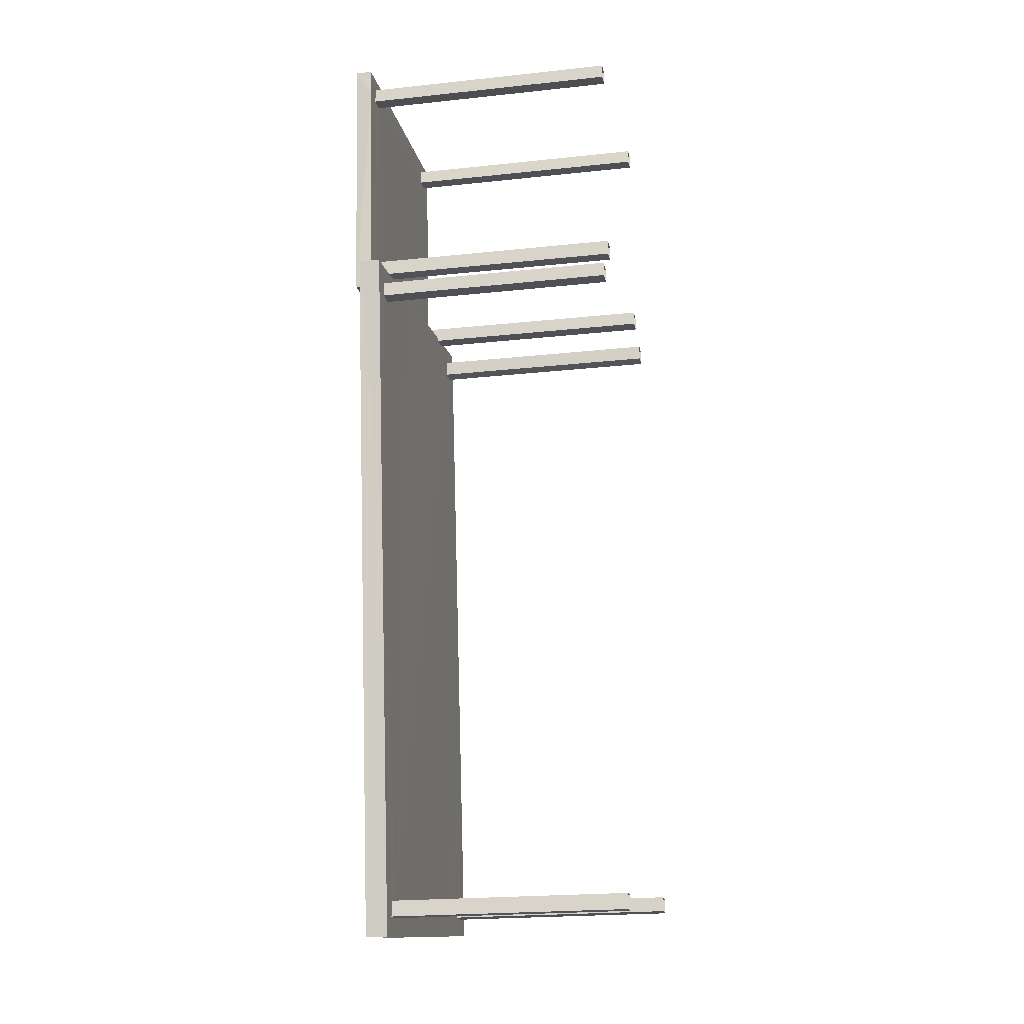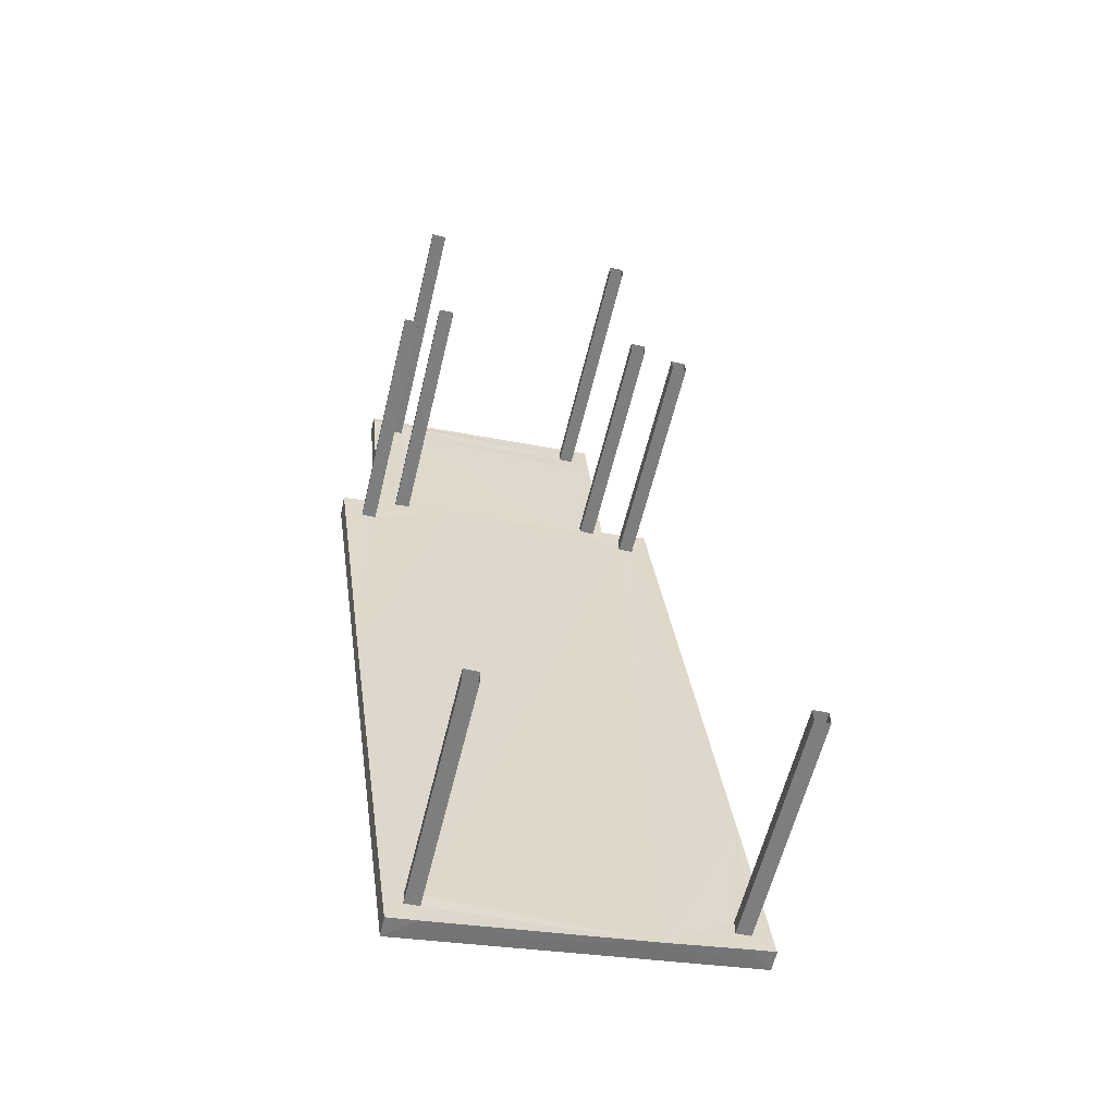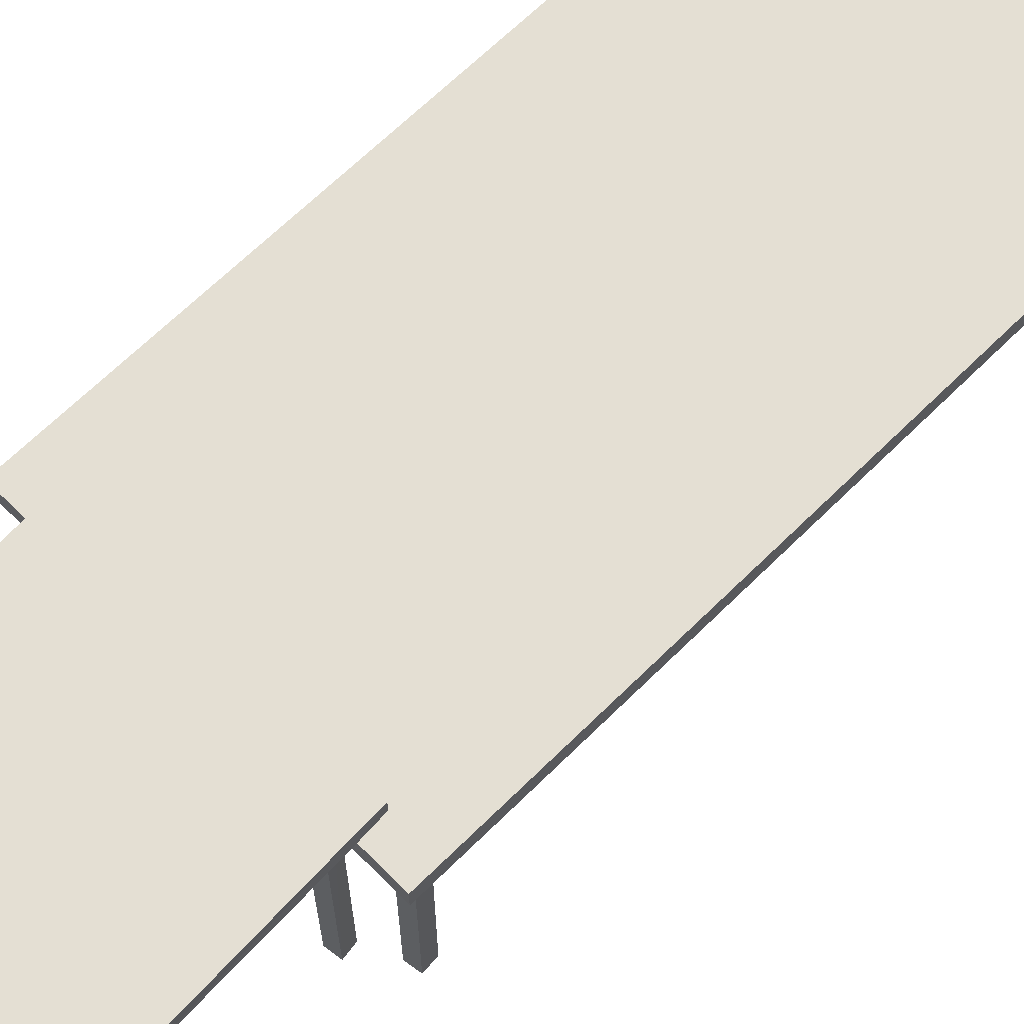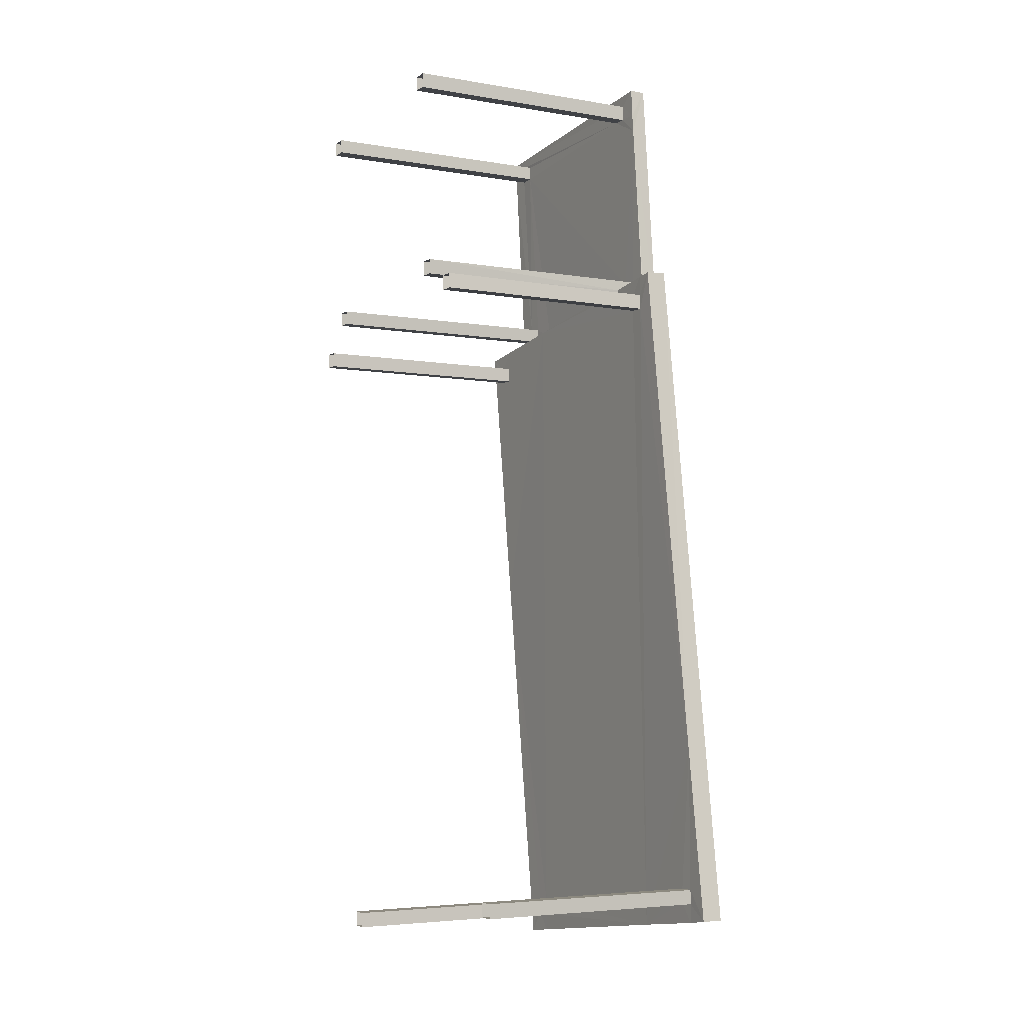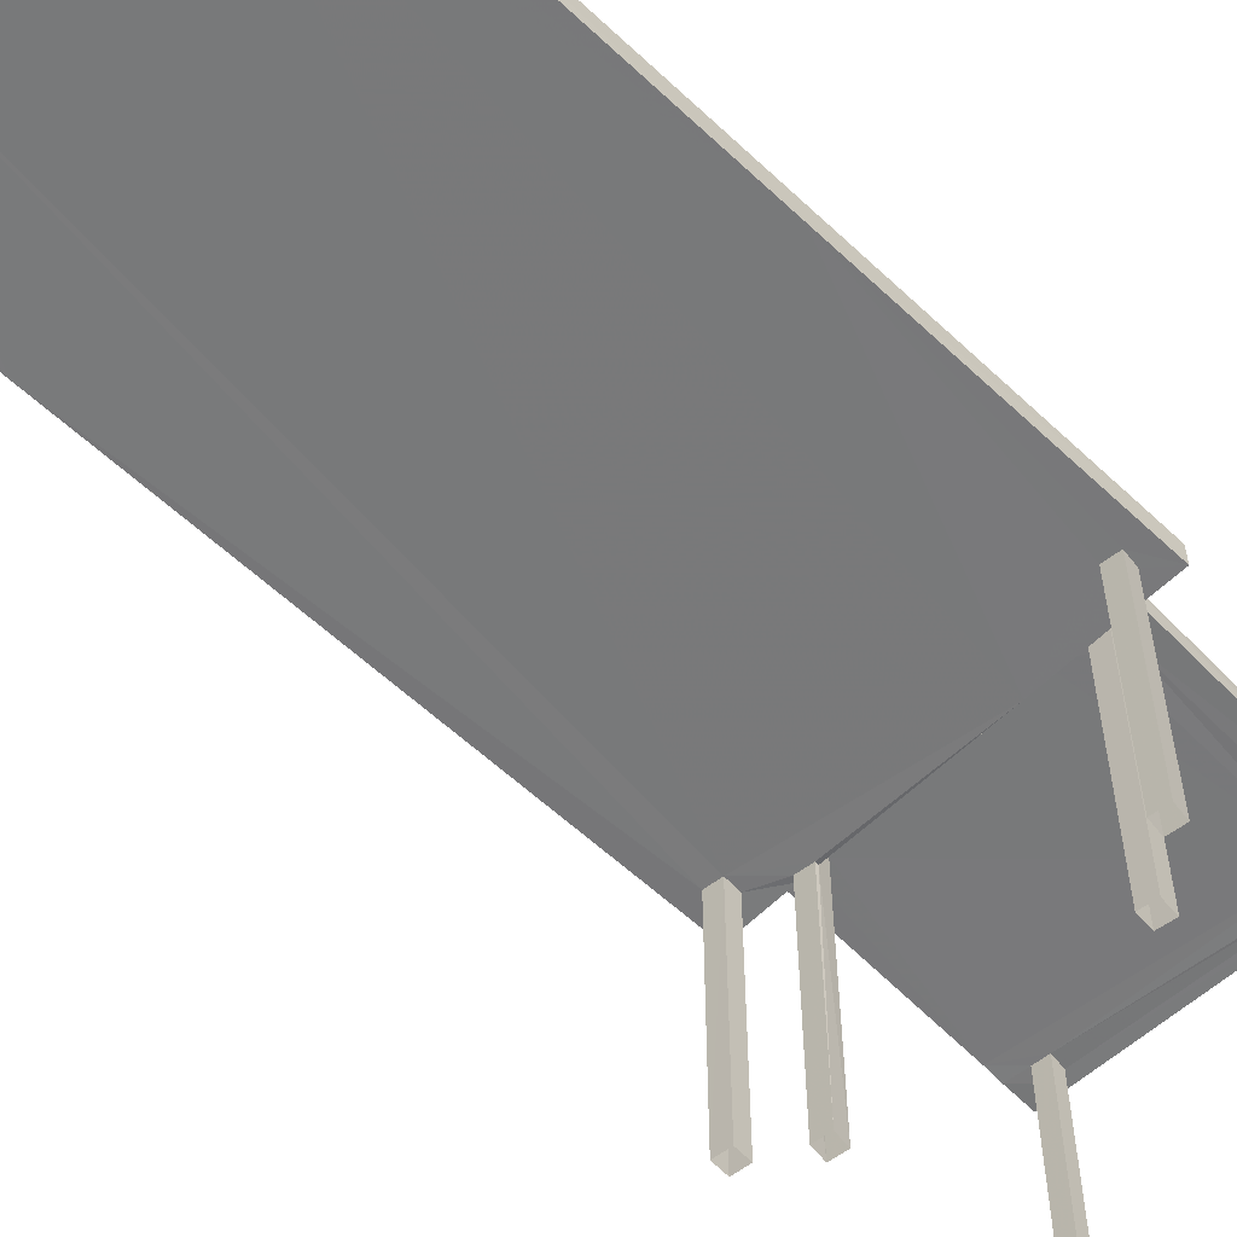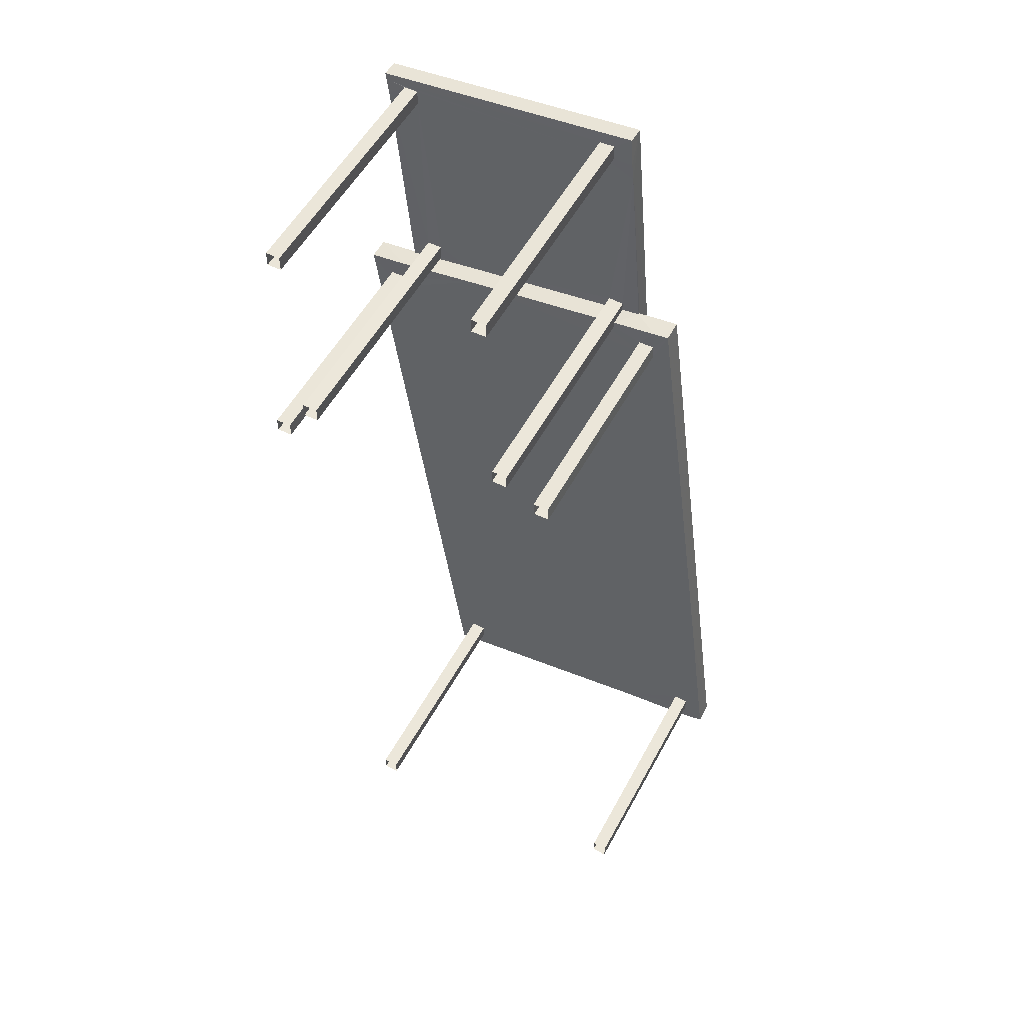
<metadata>
{"format":"obj","ext":"obj","renderer":"f3d","projection":"perspective","resolution":1024,"background":"white","views":[{"elev":-20.5,"azim":101.0,"up":"+Y"},{"elev":-59.5,"azim":166.6,"up":"+Y"},{"elev":66.5,"azim":-142.7,"up":"+Z"},{"elev":-4.8,"azim":-119.1,"up":"+Y"},{"elev":-57.8,"azim":37.8,"up":"+Z"},{"elev":53.6,"azim":-152.2,"up":"+Y"}]}
</metadata>
<code>
v -8.837e+04 -9.873e+04 10.15
v -8.837e+04 -9.873e+04 10.15
v -8.837e+04 -9.873e+04 10.15
v -8.837e+04 -9.873e+04 10.15
v -8.837e+04 -9.873e+04 10.15
v -8.837e+04 -9.873e+04 10.15
v -8.837e+04 -9.873e+04 10.15
v -8.837e+04 -9.873e+04 10.15
v -8.837e+04 -9.873e+04 10.15
v -8.837e+04 -9.873e+04 10.15
v -8.837e+04 -9.873e+04 10.15
v -8.837e+04 -9.873e+04 10.15
v -8.837e+04 -9.873e+04 10.15
v -8.837e+04 -9.873e+04 10.15
v -8.837e+04 -9.873e+04 10.15
v -8.837e+04 -9.873e+04 10.15
v -8.837e+04 -9.873e+04 10.15
v -8.837e+04 -9.873e+04 10.15
v -8.837e+04 -9.873e+04 10.15
v -8.837e+04 -9.873e+04 10.15
v -8.838e+04 -9.873e+04 10.15
v -8.838e+04 -9.873e+04 10.15
v -8.838e+04 -9.873e+04 10.15
v -8.838e+04 -9.873e+04 10.15
v -8.837e+04 -9.873e+04 10.15
v -8.837e+04 -9.873e+04 10.15
v -8.837e+04 -9.873e+04 10.15
v -8.837e+04 -9.873e+04 10.15
v -8.838e+04 -9.873e+04 10.15
v -8.838e+04 -9.873e+04 10.15
v -8.838e+04 -9.873e+04 10.15
v -8.838e+04 -9.873e+04 10.15
v -8.838e+04 -9.873e+04 12.35
v -8.838e+04 -9.873e+04 12.35
v -8.838e+04 -9.873e+04 12.35
v -8.838e+04 -9.873e+04 12.35
v -8.838e+04 -9.873e+04 12.35
v -8.838e+04 -9.873e+04 12.35
v -8.838e+04 -9.873e+04 12.35
v -8.838e+04 -9.873e+04 12.35
v -8.838e+04 -9.873e+04 12.35
v -8.838e+04 -9.873e+04 12.35
v -8.838e+04 -9.873e+04 12.35
v -8.838e+04 -9.873e+04 12.35
v -8.837e+04 -9.873e+04 12.35
v -8.837e+04 -9.873e+04 12.35
v -8.837e+04 -9.873e+04 12.35
v -8.837e+04 -9.873e+04 12.35
v -8.837e+04 -9.873e+04 12.35
v -8.837e+04 -9.873e+04 12.35
v -8.837e+04 -9.873e+04 12.35
v -8.838e+04 -9.873e+04 12.35
v -8.837e+04 -9.873e+04 12.35
v -8.837e+04 -9.873e+04 12.35
v -8.837e+04 -9.873e+04 12.35
v -8.837e+04 -9.873e+04 12.35
v -8.837e+04 -9.873e+04 12.35
v -8.837e+04 -9.873e+04 12.35
v -8.837e+04 -9.873e+04 12.35
v -8.837e+04 -9.873e+04 12.35
v -8.837e+04 -9.873e+04 12.35
v -8.837e+04 -9.873e+04 12.35
v -8.837e+04 -9.873e+04 12.35
v -8.838e+04 -9.873e+04 12.35
v -8.837e+04 -9.873e+04 12.54
v -8.837e+04 -9.873e+04 12.54
v -8.837e+04 -9.873e+04 12.54
v -8.837e+04 -9.873e+04 12.54
v -8.837e+04 -9.873e+04 12.54
v -8.837e+04 -9.873e+04 12.54
v -8.837e+04 -9.873e+04 12.54
v -8.837e+04 -9.873e+04 12.54
v -8.838e+04 -9.873e+04 12.54
v -8.837e+04 -9.873e+04 12.54
v -8.837e+04 -9.873e+04 12.54
v -8.837e+04 -9.873e+04 12.54
v -8.837e+04 -9.873e+04 12.54
v -8.837e+04 -9.873e+04 12.54
v -8.837e+04 -9.873e+04 12.54
v -8.837e+04 -9.873e+04 12.54
v -8.837e+04 -9.873e+04 12.54
v -8.837e+04 -9.873e+04 12.54
v -8.837e+04 -9.873e+04 12.54
v -8.837e+04 -9.873e+04 12.54
v -8.837e+04 -9.873e+04 12.54
v -8.837e+04 -9.873e+04 12.54
v -8.837e+04 -9.873e+04 12.54
v -8.837e+04 -9.873e+04 12.54
v -8.837e+04 -9.873e+04 12.54
v -8.837e+04 -9.873e+04 12.54
v -8.837e+04 -9.873e+04 12.55
v -8.837e+04 -9.873e+04 12.55
v -8.837e+04 -9.873e+04 12.55
v -8.837e+04 -9.873e+04 12.55
v -8.838e+04 -9.873e+04 12.55
v -8.838e+04 -9.873e+04 12.55
v -8.838e+04 -9.873e+04 12.55
v -8.838e+04 -9.873e+04 12.55
v -8.837e+04 -9.873e+04 12.69
v -8.838e+04 -9.873e+04 12.69
v -8.837e+04 -9.873e+04 12.69
v -8.837e+04 -9.873e+04 12.69
f 1 2 3
f 4 1 3
f 5 6 7
f 8 5 7
f 9 10 11
f 9 12 10
f 13 14 15
f 16 13 15
f 17 18 19
f 17 20 18
f 21 22 23
f 21 24 22
f 25 26 27
f 25 28 26
f 29 30 31
f 29 32 30
f 33 34 35
f 36 35 37
f 38 39 36
f 40 36 37
f 35 34 37
f 40 41 42
f 41 43 42
f 40 42 38
f 40 38 36
f 44 33 45
f 46 40 47
f 48 49 50
f 34 33 44
f 47 40 51
f 51 52 50
f 53 44 45
f 37 52 40
f 52 53 48
f 52 44 53
f 52 48 50
f 51 40 52
f 54 55 56
f 57 55 58
f 57 58 59
f 60 54 56
f 58 55 54
f 57 59 50
f 51 50 56
f 59 60 50
f 50 60 56
f 46 47 61
f 62 46 61
f 62 63 56
f 63 51 56
f 62 61 63
f 41 64 43
f 36 39 64
f 64 39 43
f 65 66 67
f 68 67 69
f 69 67 66
f 70 71 72
f 73 71 74
f 75 76 77
f 72 75 77
f 77 76 68
f 73 74 78
f 79 70 65
f 65 80 66
f 77 68 69
f 74 71 70
f 80 72 77
f 70 72 65
f 65 72 80
f 81 82 71
f 72 71 83
f 76 75 84
f 85 76 84
f 85 86 83
f 71 82 83
f 86 72 83
f 85 84 86
f 87 85 88
f 87 88 89
f 90 81 89
f 85 83 88
f 90 82 81
f 88 90 89
f 91 92 93
f 91 93 94
f 95 96 97
f 94 97 98
f 97 96 98
f 93 97 94
f 99 100 101
f 99 102 100
f 62 56 94
f 56 55 91
f 56 91 94
f 40 46 94
f 98 41 40
f 46 62 94
f 64 41 98
f 98 40 94
f 35 36 96
f 36 64 98
f 36 98 96
f 79 50 49
f 65 57 50
f 57 91 55
f 92 91 67
f 50 79 65
f 65 67 57
f 67 91 57
f 78 45 73
f 96 95 73
f 96 33 35
f 73 45 33
f 96 73 33
f 76 85 99
f 101 68 76
f 85 87 99
f 67 68 92
f 101 76 99
f 93 92 101
f 101 92 68
f 93 101 100
f 97 93 100
f 102 81 71
f 89 81 102
f 71 73 95
f 100 102 71
f 100 95 97
f 100 71 95
f 89 99 87
f 89 102 99
f 58 17 19
f 59 58 19
f 58 20 17
f 58 54 20
f 60 18 20
f 54 60 20
f 60 19 18
f 60 59 19
f 51 25 27
f 51 63 25
f 61 28 25
f 63 61 25
f 61 26 28
f 61 47 26
f 51 27 26
f 47 51 26
f 39 29 31
f 39 38 29
f 42 32 29
f 38 42 29
f 42 30 32
f 42 43 30
f 39 31 30
f 43 39 30
f 44 24 21
f 34 44 21
f 52 22 24
f 44 52 24
f 52 23 22
f 52 37 23
f 21 37 34
f 21 23 37
f 86 84 9
f 11 86 9
f 9 75 12
f 9 84 75
f 75 72 10
f 12 75 10
f 10 86 11
f 10 72 86
f 80 77 8
f 7 80 8
f 8 69 5
f 8 77 69
f 5 66 6
f 5 69 66
f 6 80 7
f 6 66 80
f 3 70 4
f 3 74 70
f 70 49 4
f 4 49 1
f 70 79 49
f 1 49 48
f 48 2 1
f 48 53 2
f 78 74 45
f 53 45 2
f 2 45 3
f 45 74 3
f 15 88 16
f 15 90 88
f 88 83 13
f 16 88 13
f 13 82 14
f 13 83 82
f 82 90 15
f 14 82 15

</code>
